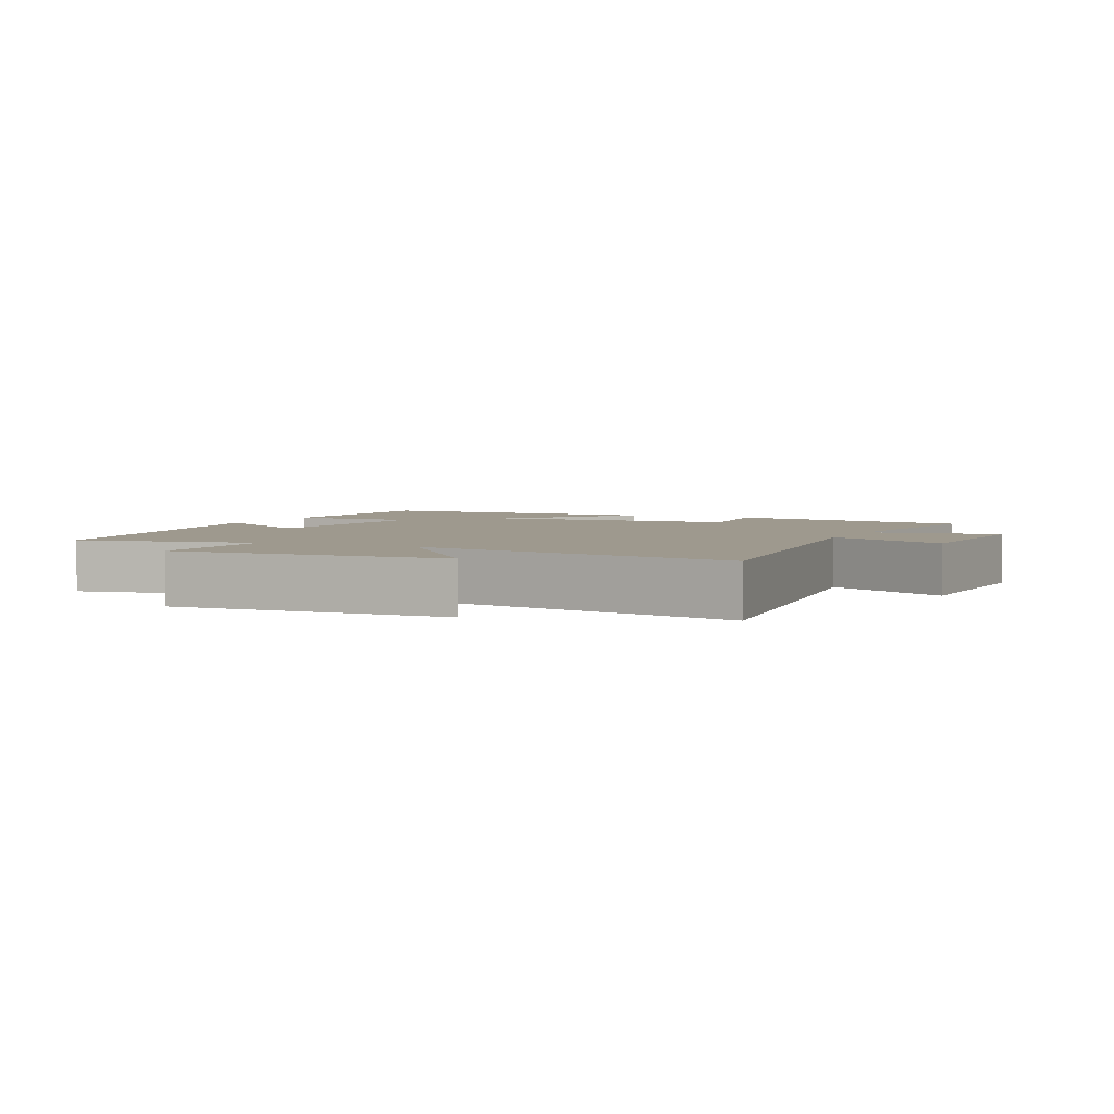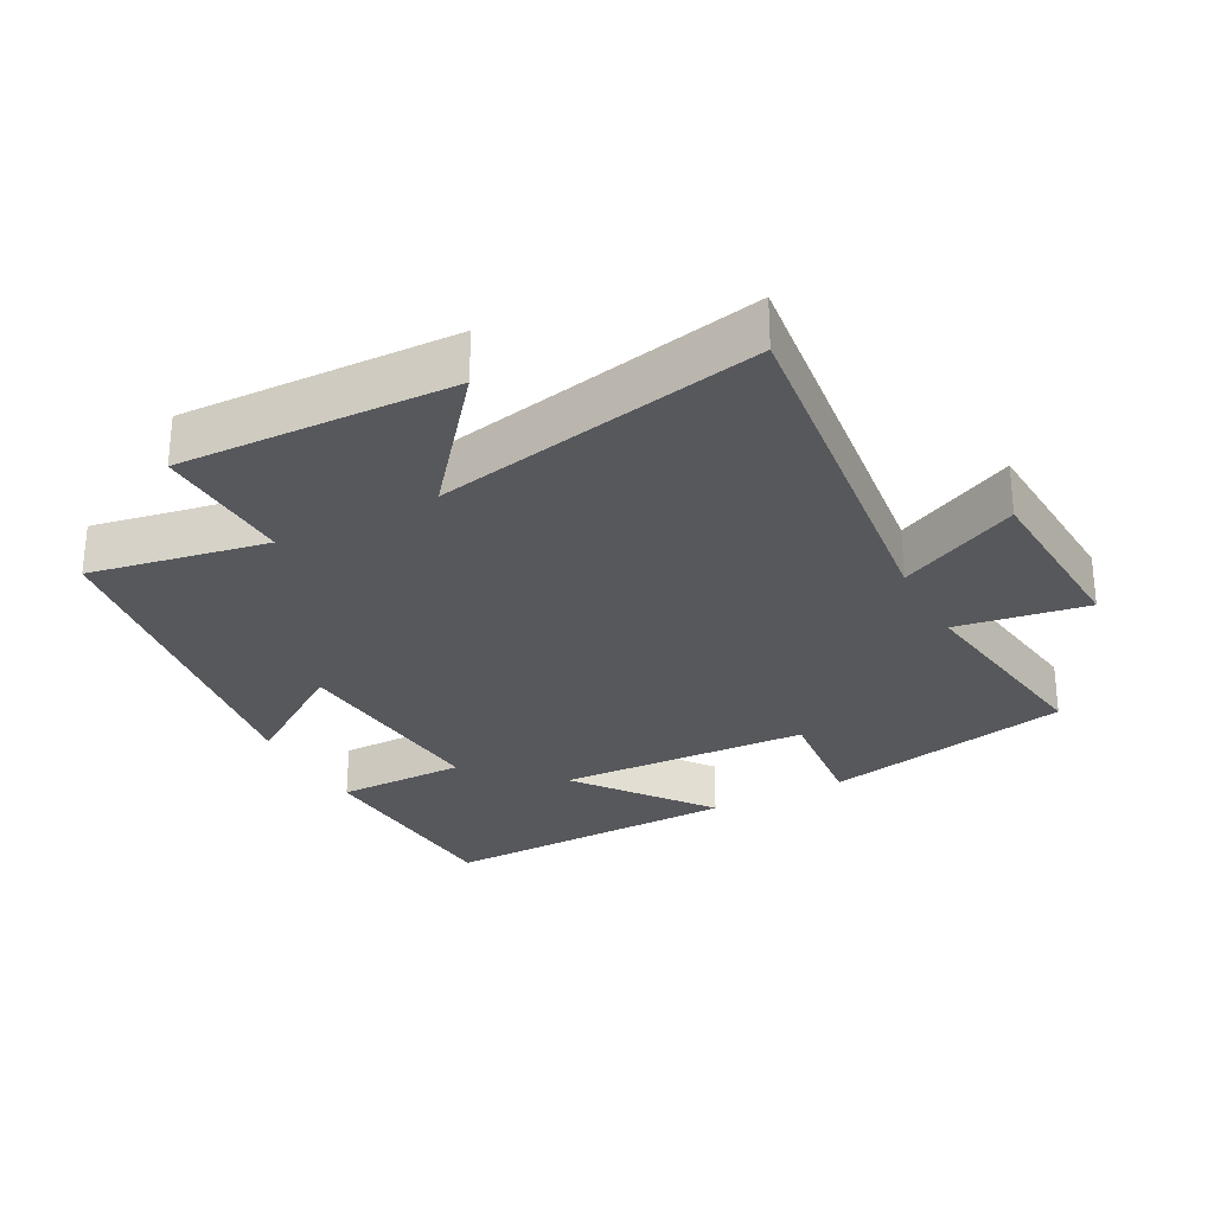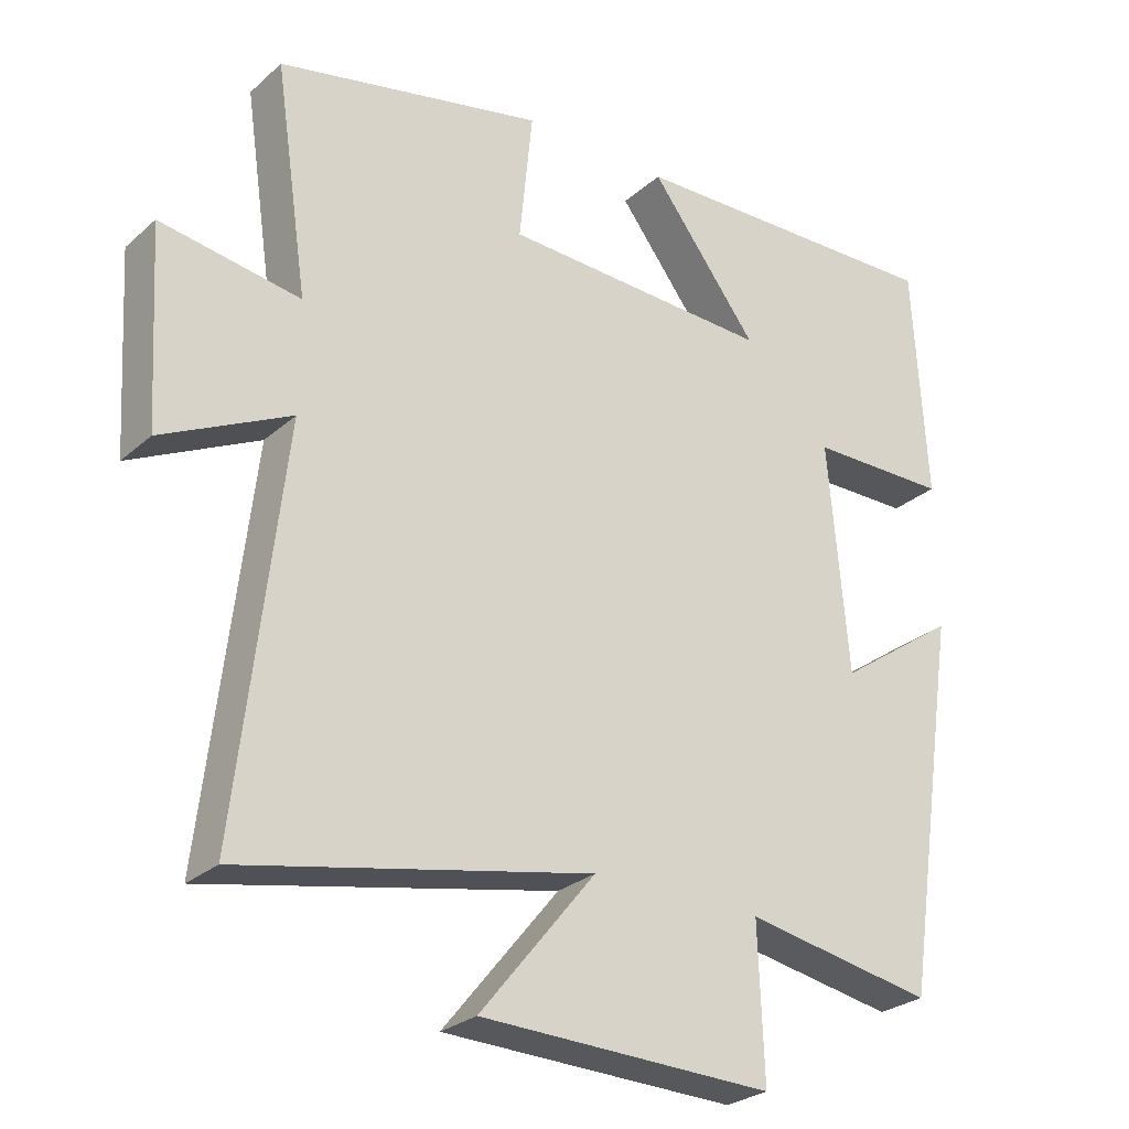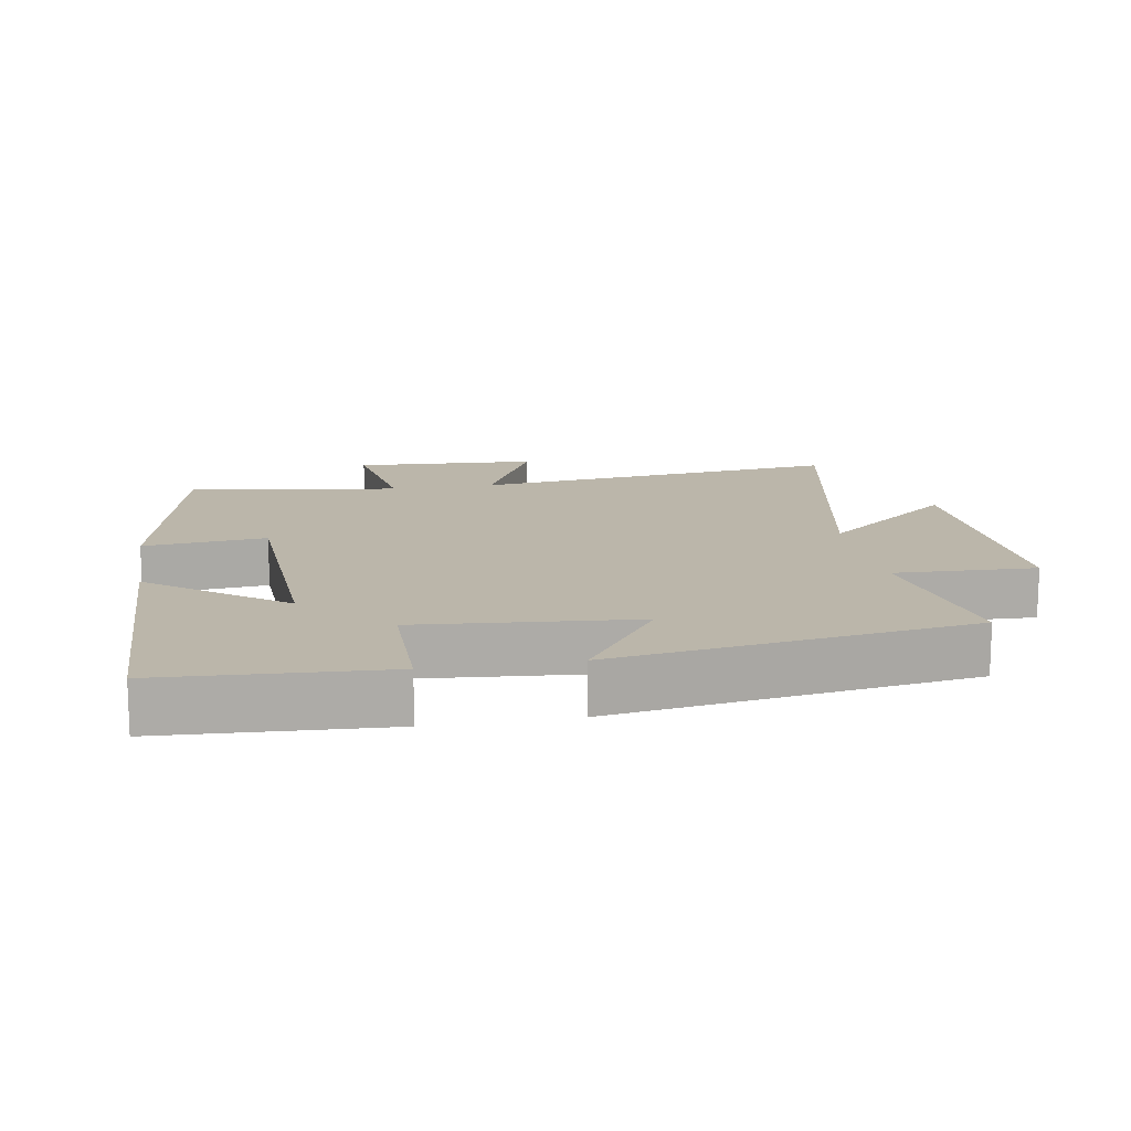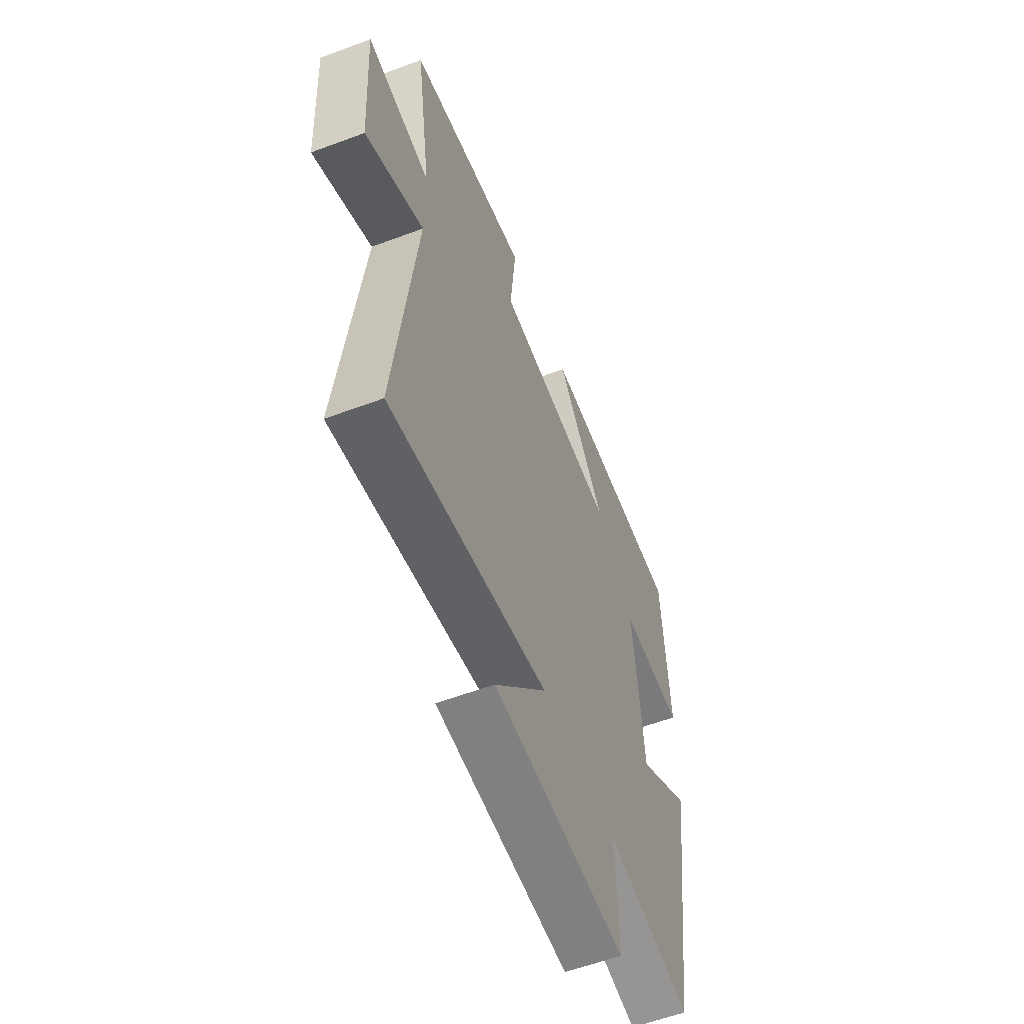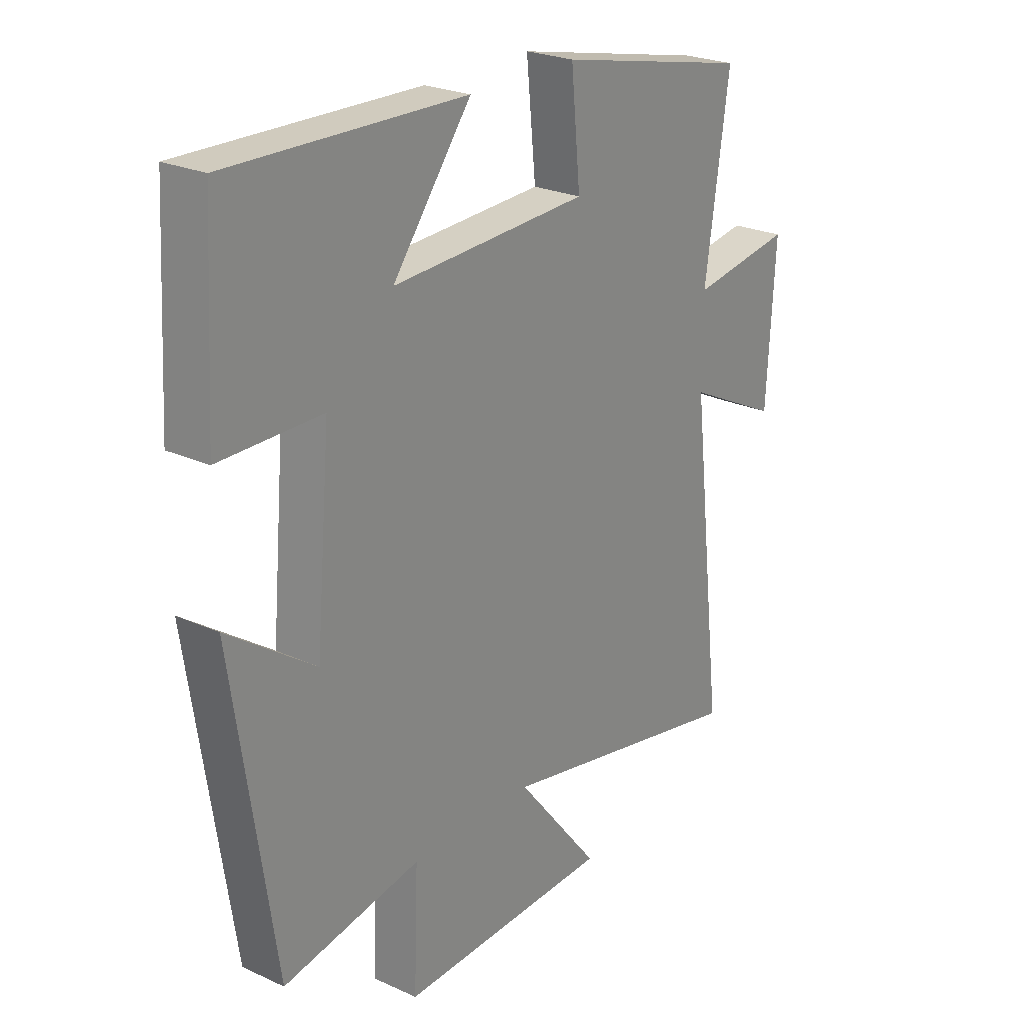
<metadata>
{"format":"obj","ext":"obj","renderer":"f3d","projection":"perspective","resolution":1024,"background":"white","views":[{"elev":3.5,"azim":-155.5,"up":"+Y"},{"elev":-28.2,"azim":-152.1,"up":"+Y"},{"elev":-27.0,"azim":-36.9,"up":"+Z"},{"elev":14.0,"azim":80.1,"up":"+Y"},{"elev":-58.5,"azim":-68.9,"up":"+Z"},{"elev":24.5,"azim":126.9,"up":"+Z"}]}
</metadata>
<code>
v -0.564 0.07 -0.599
v -0.5 0.07 -0.048
v -0.678 0.07 -0.135
v -0.694 0.07 0.137
v -0.5 0.07 0.106
v -0.546 0.07 0.42
v -0.175 0.07 0.5
v -0.193 0.07 0.319
v 0.181 0.07 0.303
v 0.031 0.07 0.5
v 0.481 0.07 0.512
v 0.5 0.07 0.185
v 0.306 0.07 0.184
v 0.334 0.07 -0.136
v 0.5 0.07 -0.021
v 0.421 0.07 -0.548
v 0.158 0.07 -0.5
v 0.166 0.07 -0.709
v -0.24 0.07 -0.697
v -0.08 0.07 -0.5
v -0.564 0 -0.599
v -0.5 0 -0.048
v -0.678 0 -0.135
v -0.694 0 0.137
v -0.5 0 0.106
v -0.546 0 0.42
v -0.175 0 0.5
v -0.193 0 0.319
v 0.181 0 0.303
v 0.031 0 0.5
v 0.481 0 0.512
v 0.5 0 0.185
v 0.306 0 0.184
v 0.334 0 -0.136
v 0.5 0 -0.021
v 0.421 0 -0.548
v 0.158 0 -0.5
v 0.166 0 -0.709
v -0.24 0 -0.697
v -0.08 0 -0.5
f 17 18 19 20
f 14 15 16 17
f 13 14 17 20
f 10 11 12 13
f 9 10 13
f 8 9 13 20
f 5 6 7 8
f 5 8 20
f 2 3 4 5
f 2 5 20
f 1 2 20
f 40 39 38 37
f 37 36 35 34
f 40 37 34 33
f 33 32 31 30
f 33 30 29
f 40 33 29 28
f 28 27 26 25
f 40 28 25
f 25 24 23 22
f 40 25 22
f 40 22 21
f 1 21 22 2
f 2 22 23 3
f 3 23 24 4
f 4 24 25 5
f 5 25 26 6
f 6 26 27 7
f 7 27 28 8
f 8 28 29 9
f 9 29 30 10
f 10 30 31 11
f 11 31 32 12
f 12 32 33 13
f 13 33 34 14
f 14 34 35 15
f 15 35 36 16
f 16 36 37 17
f 17 37 38 18
f 18 38 39 19
f 19 39 40 20
f 20 40 21 1

</code>
